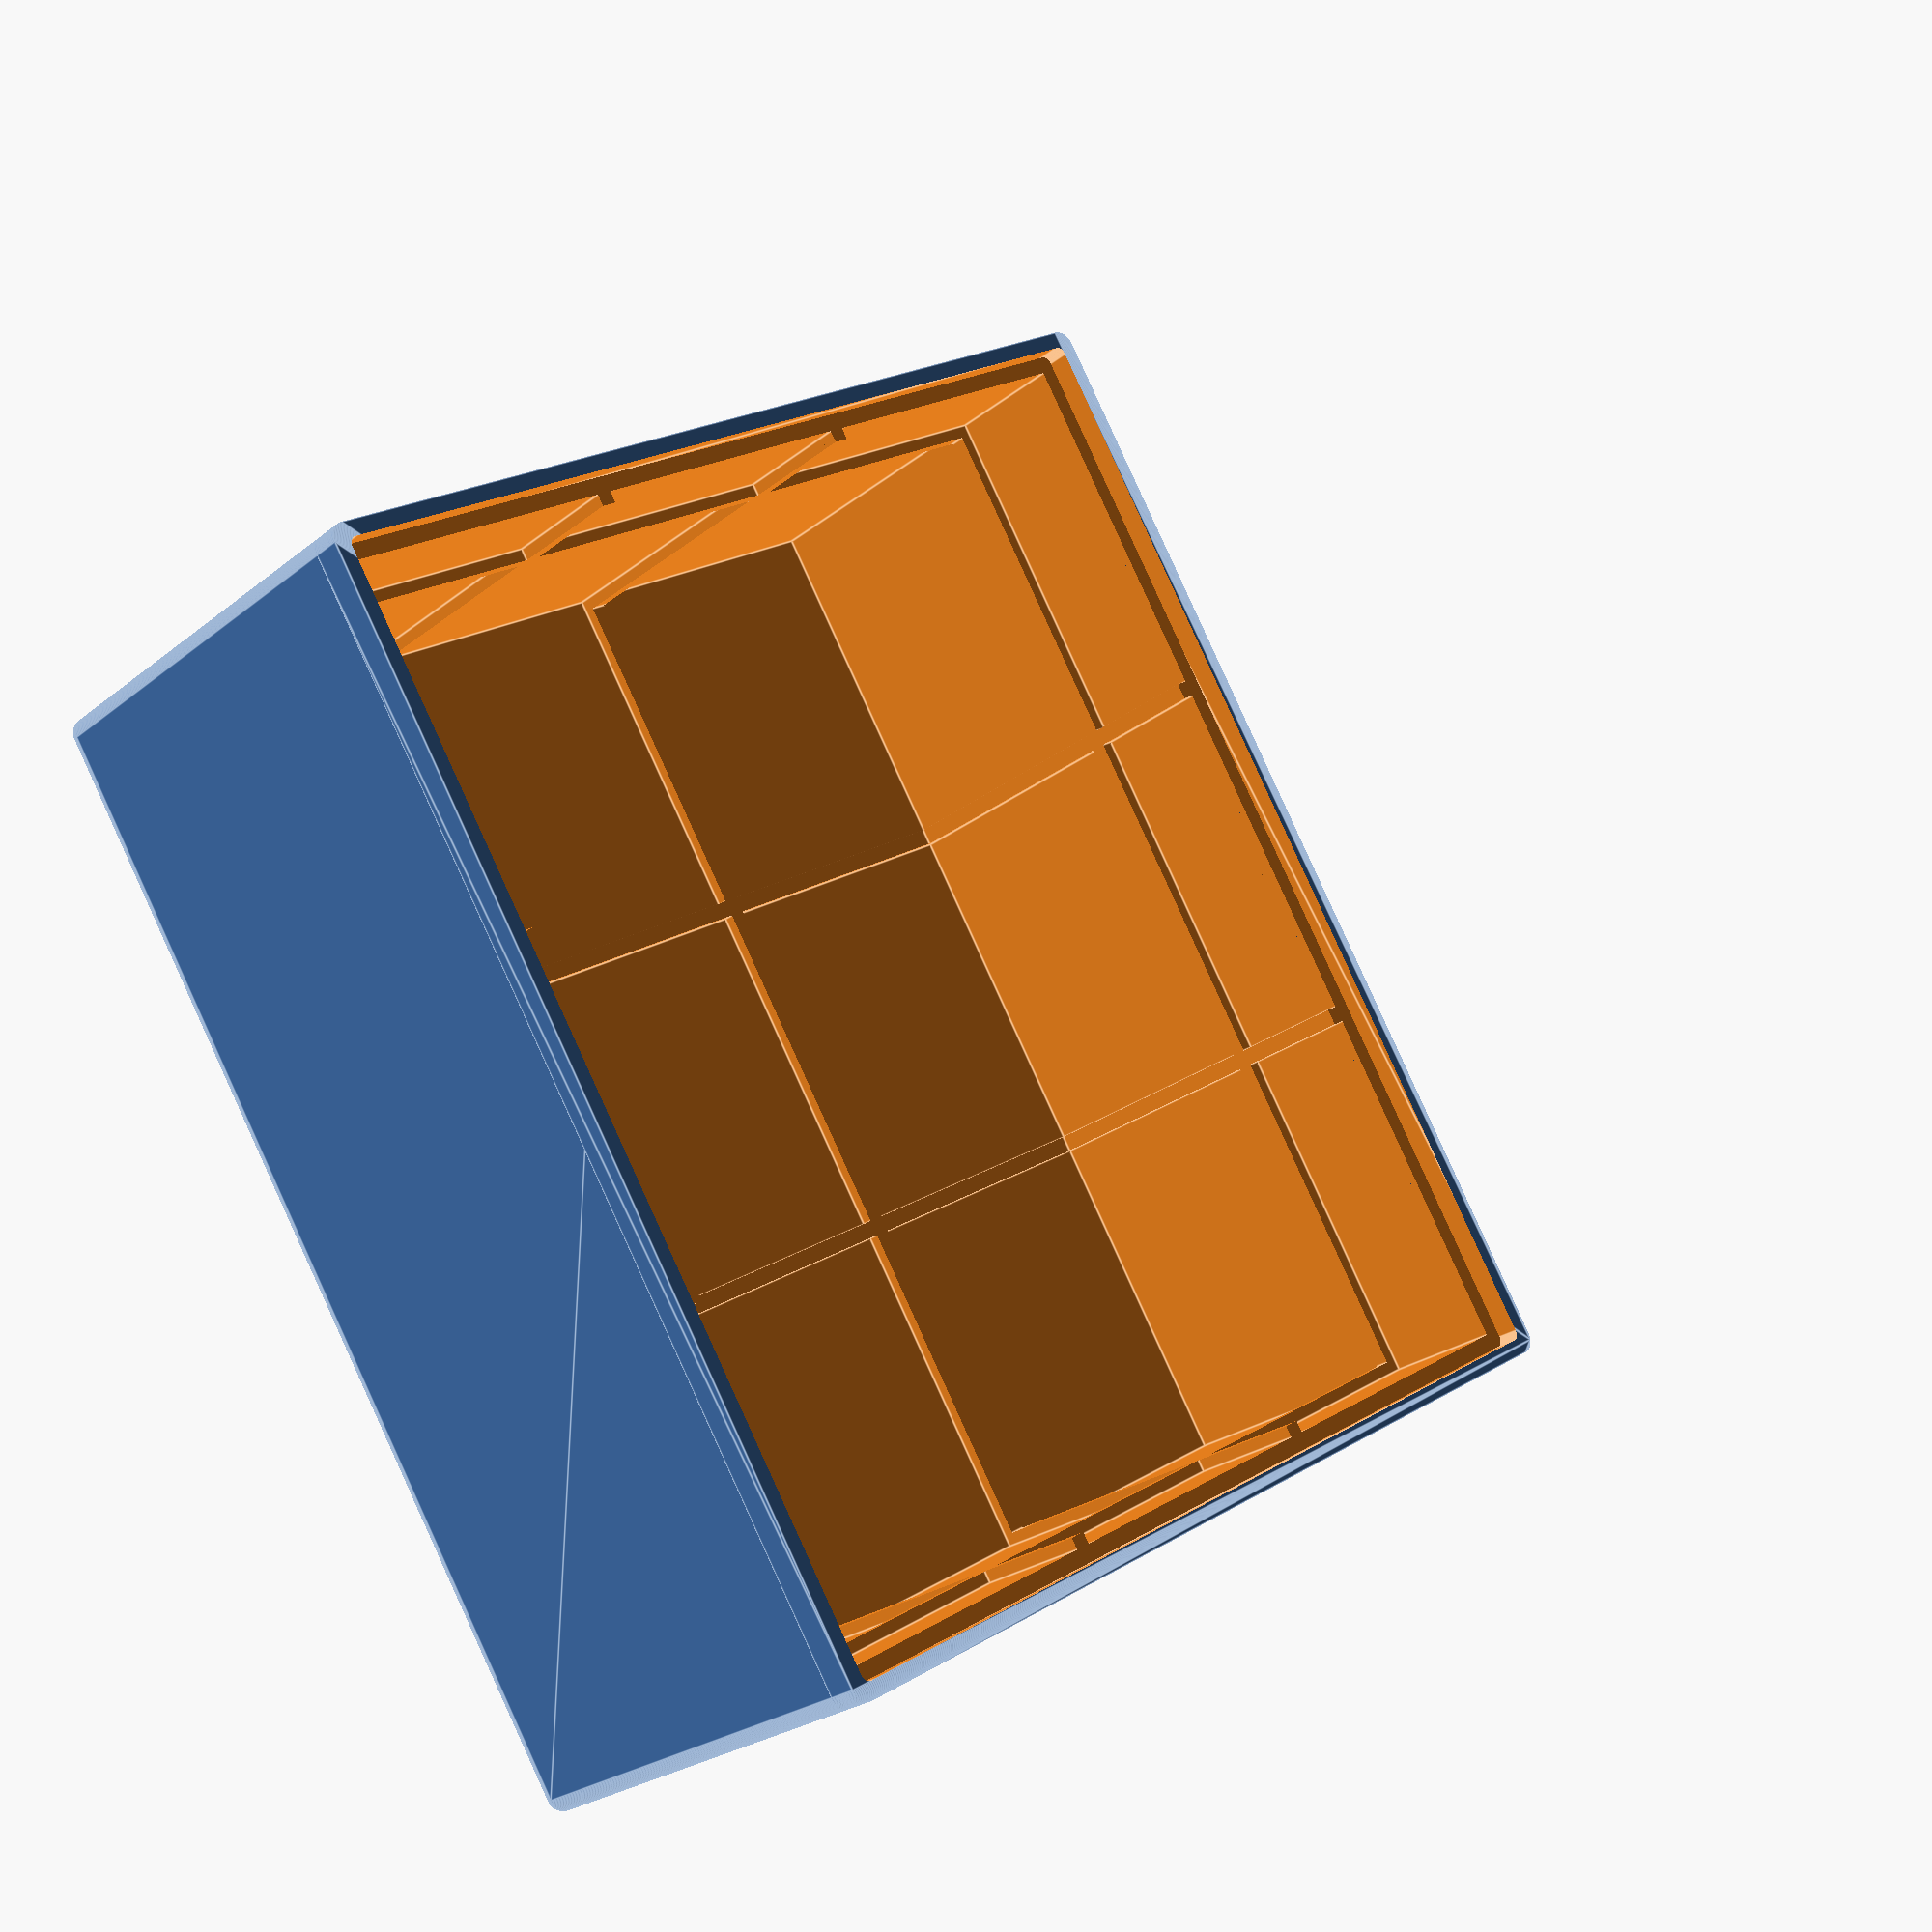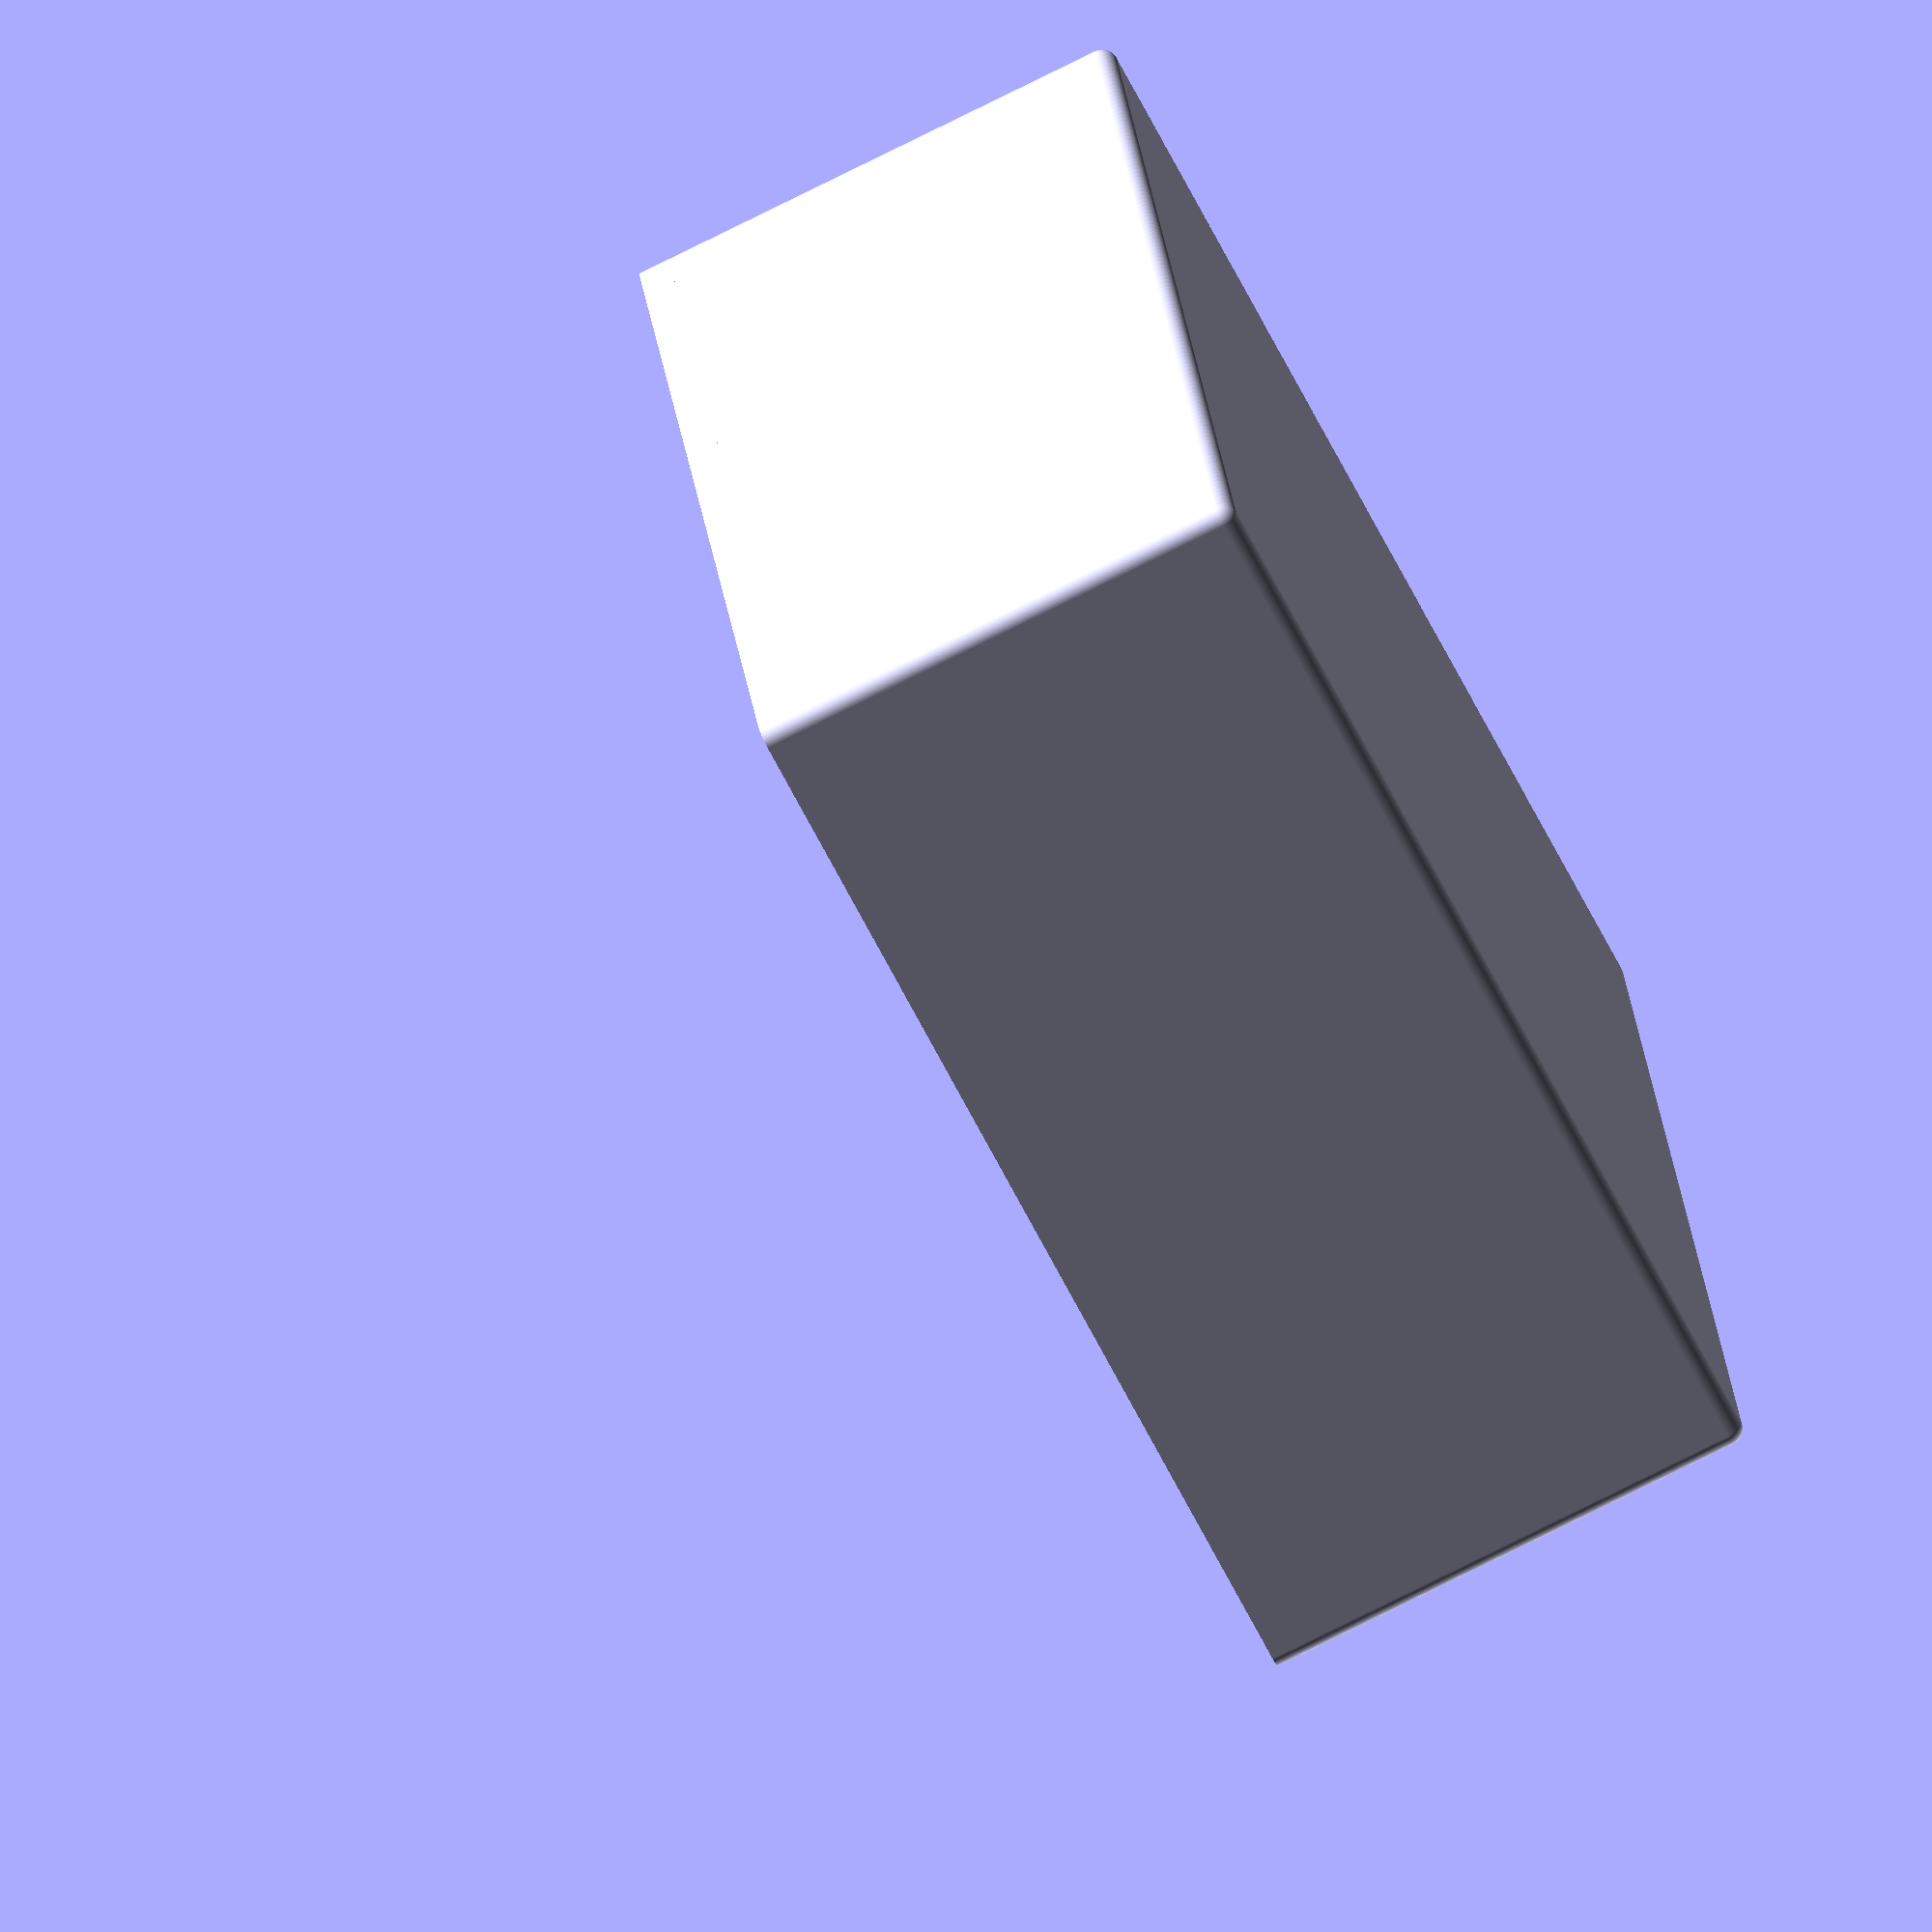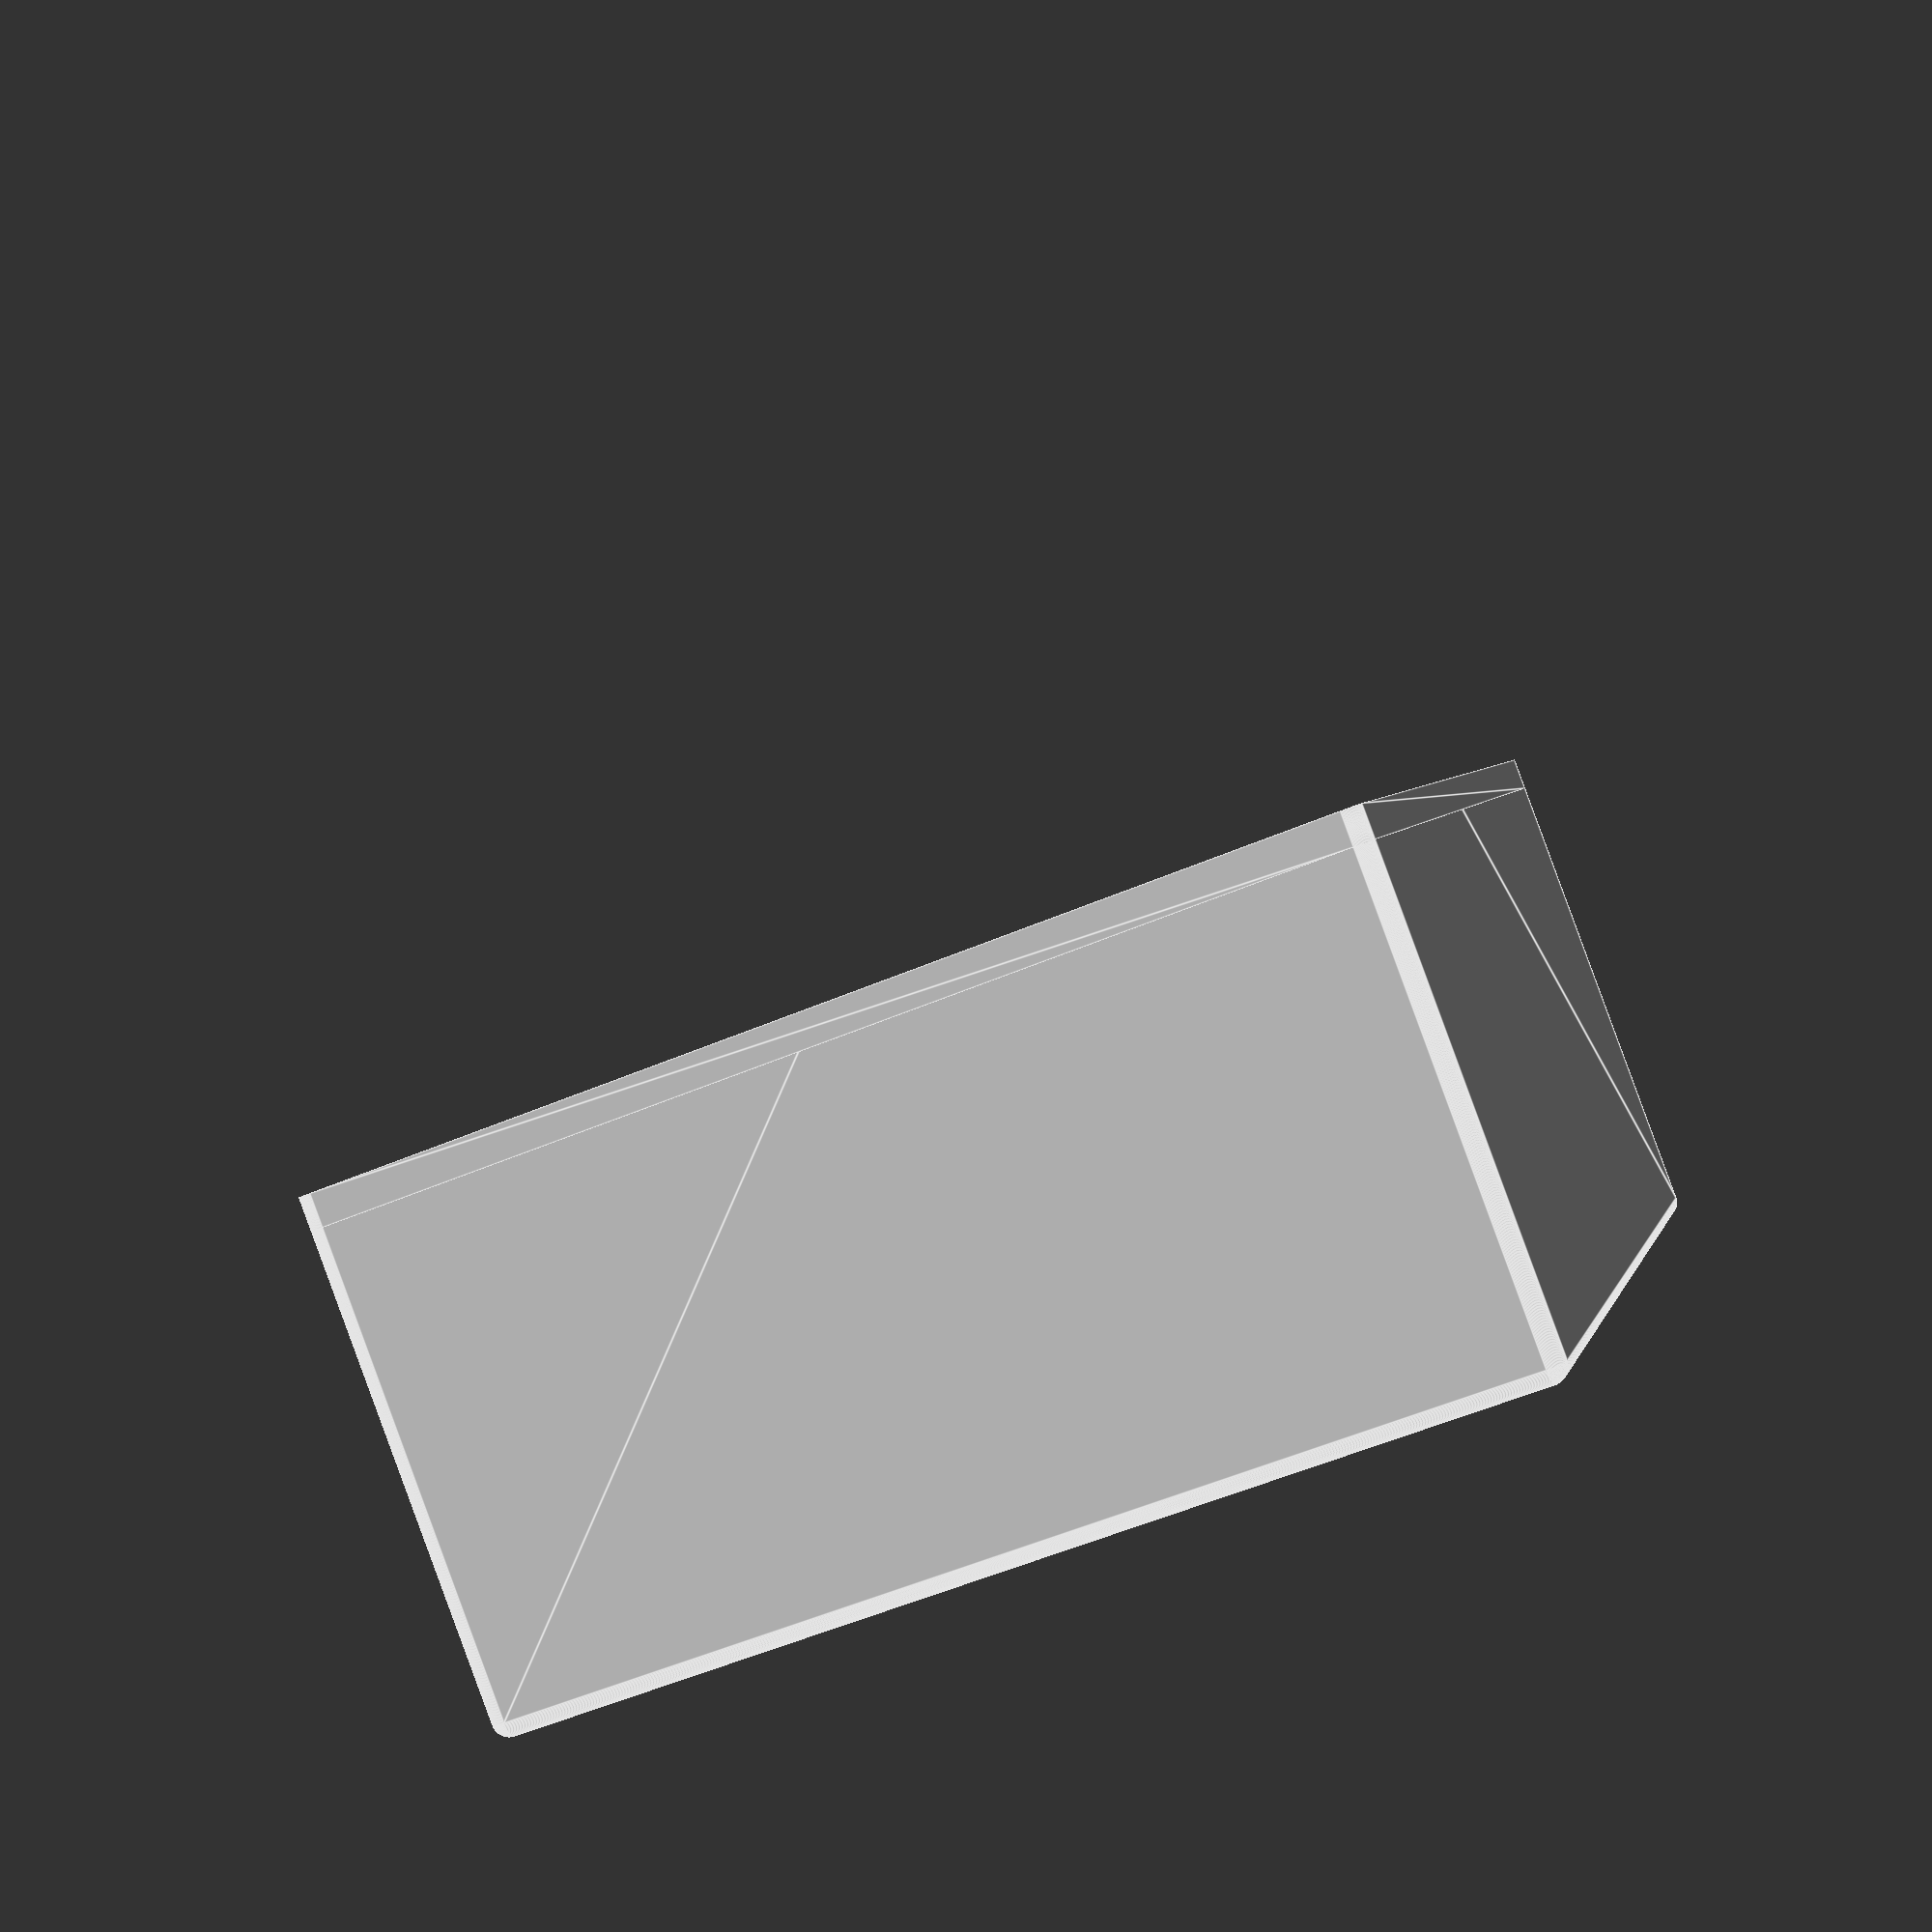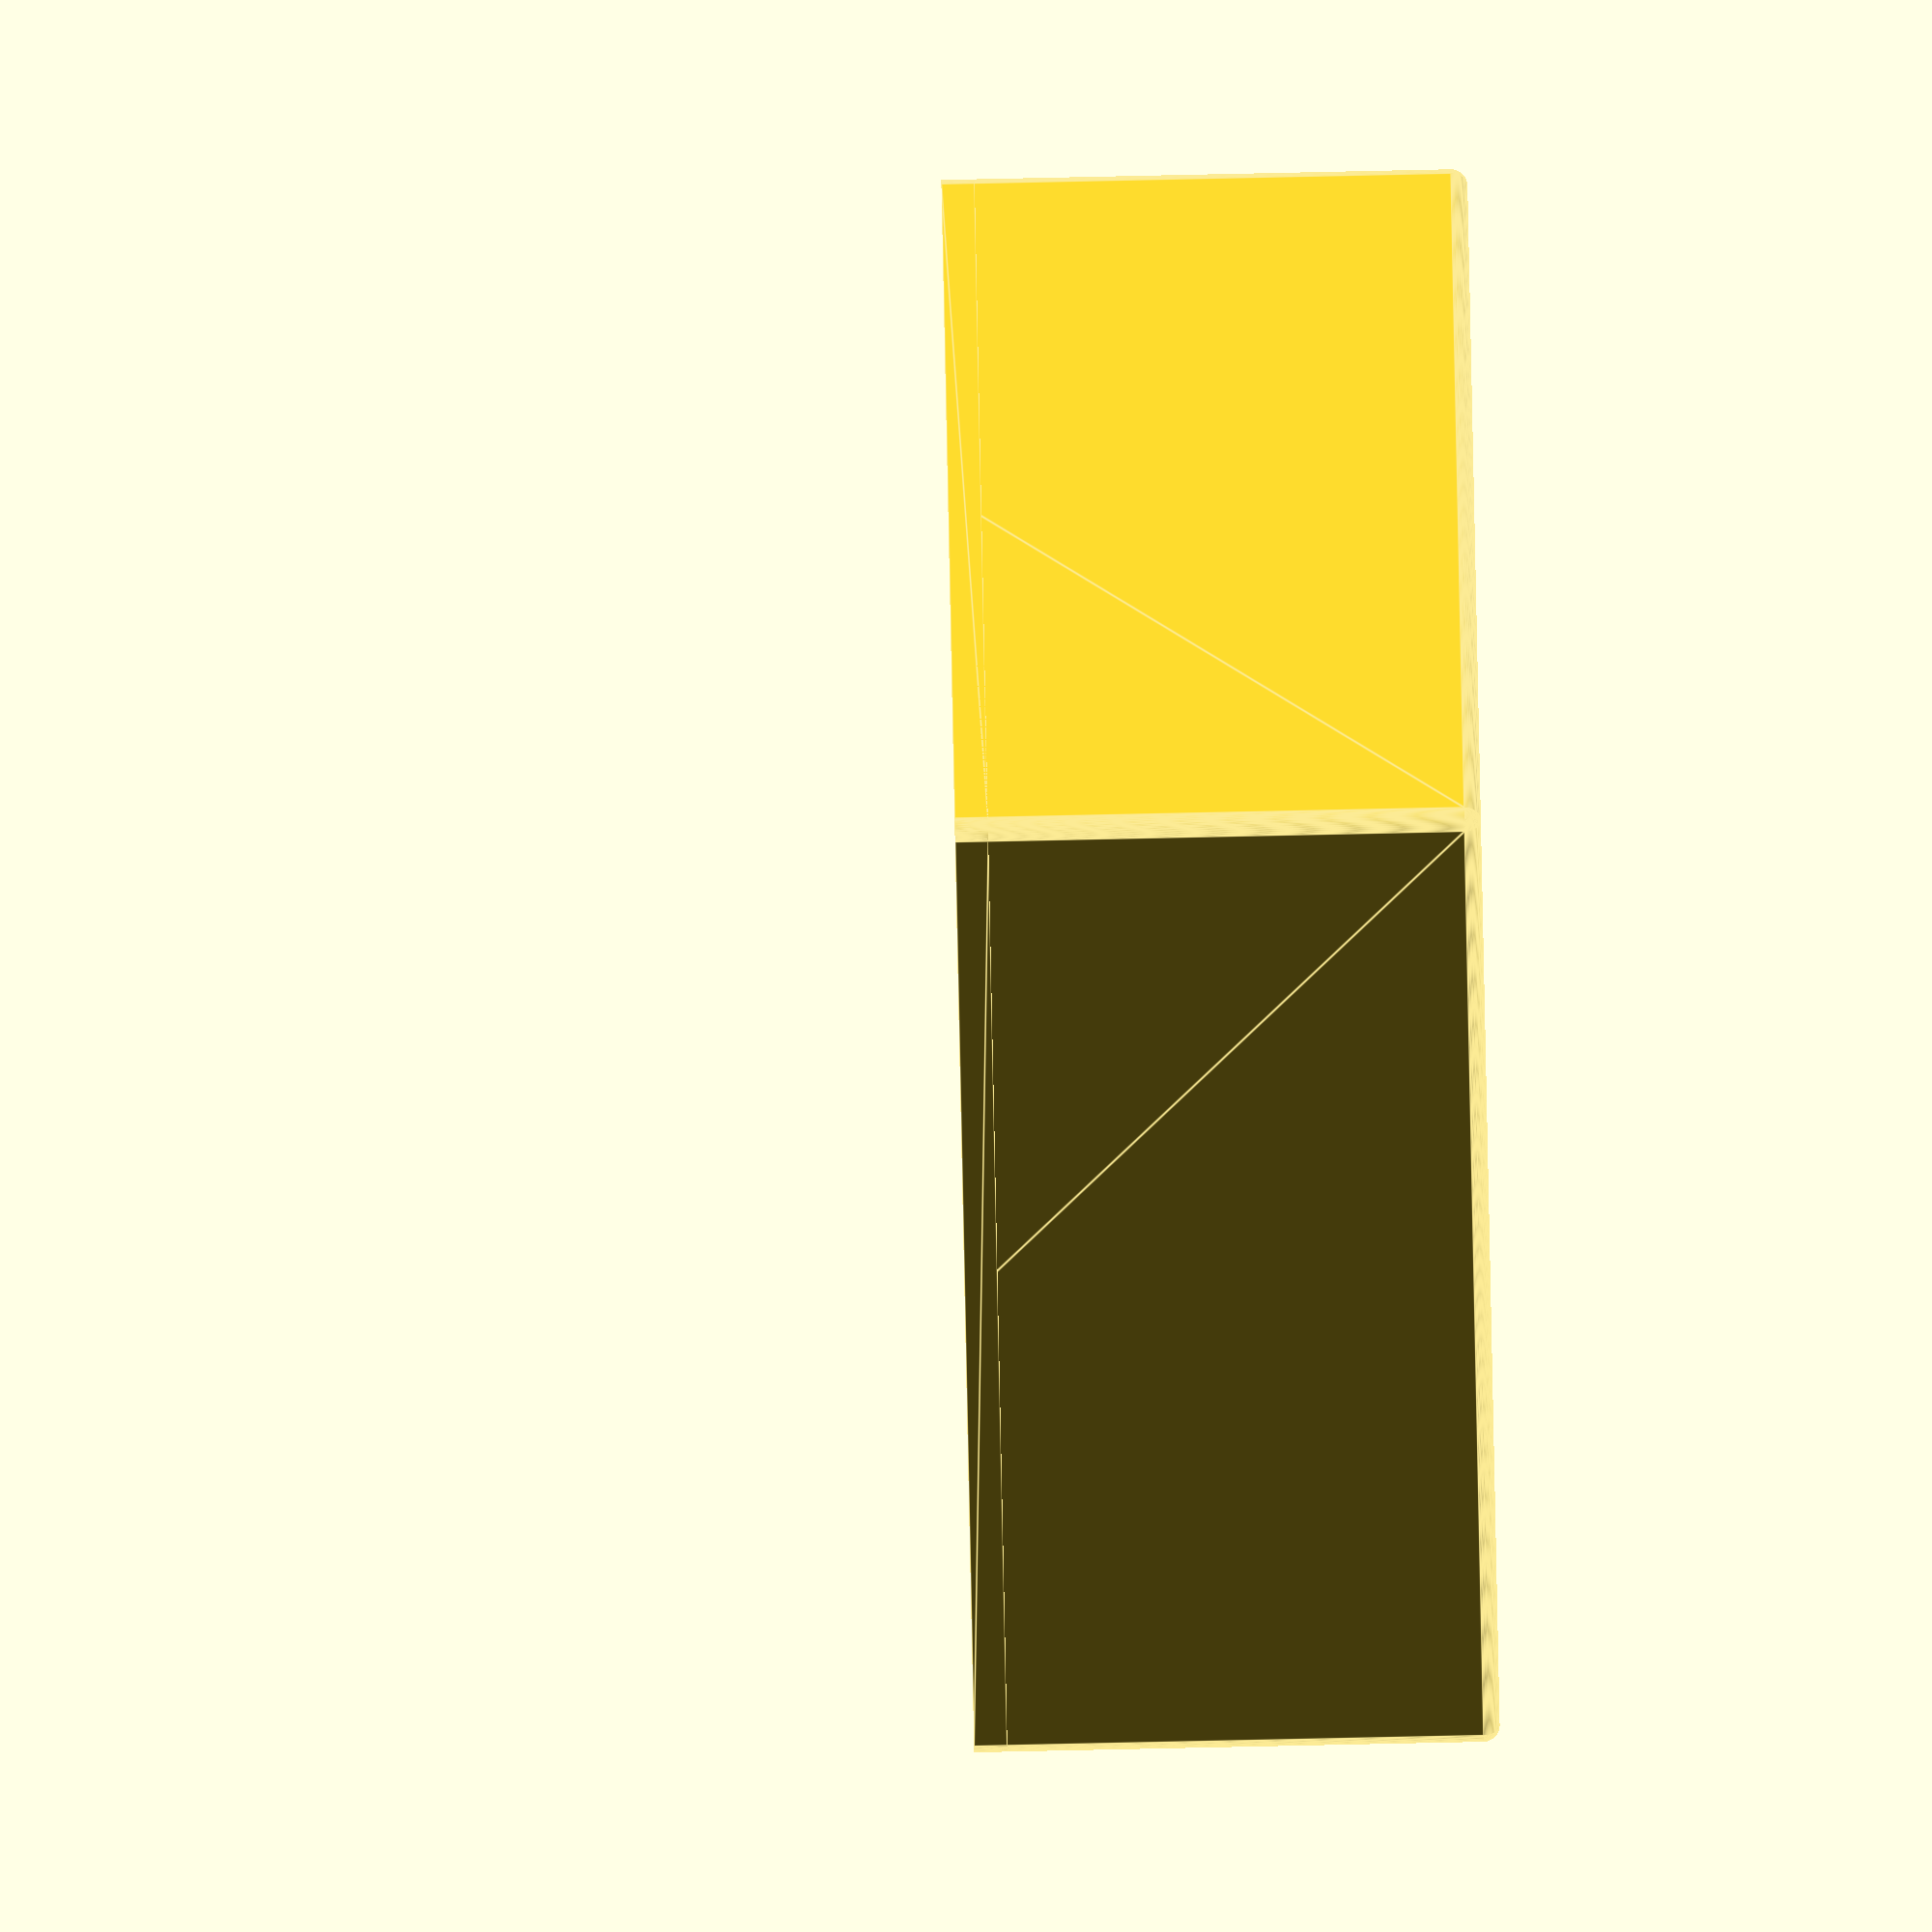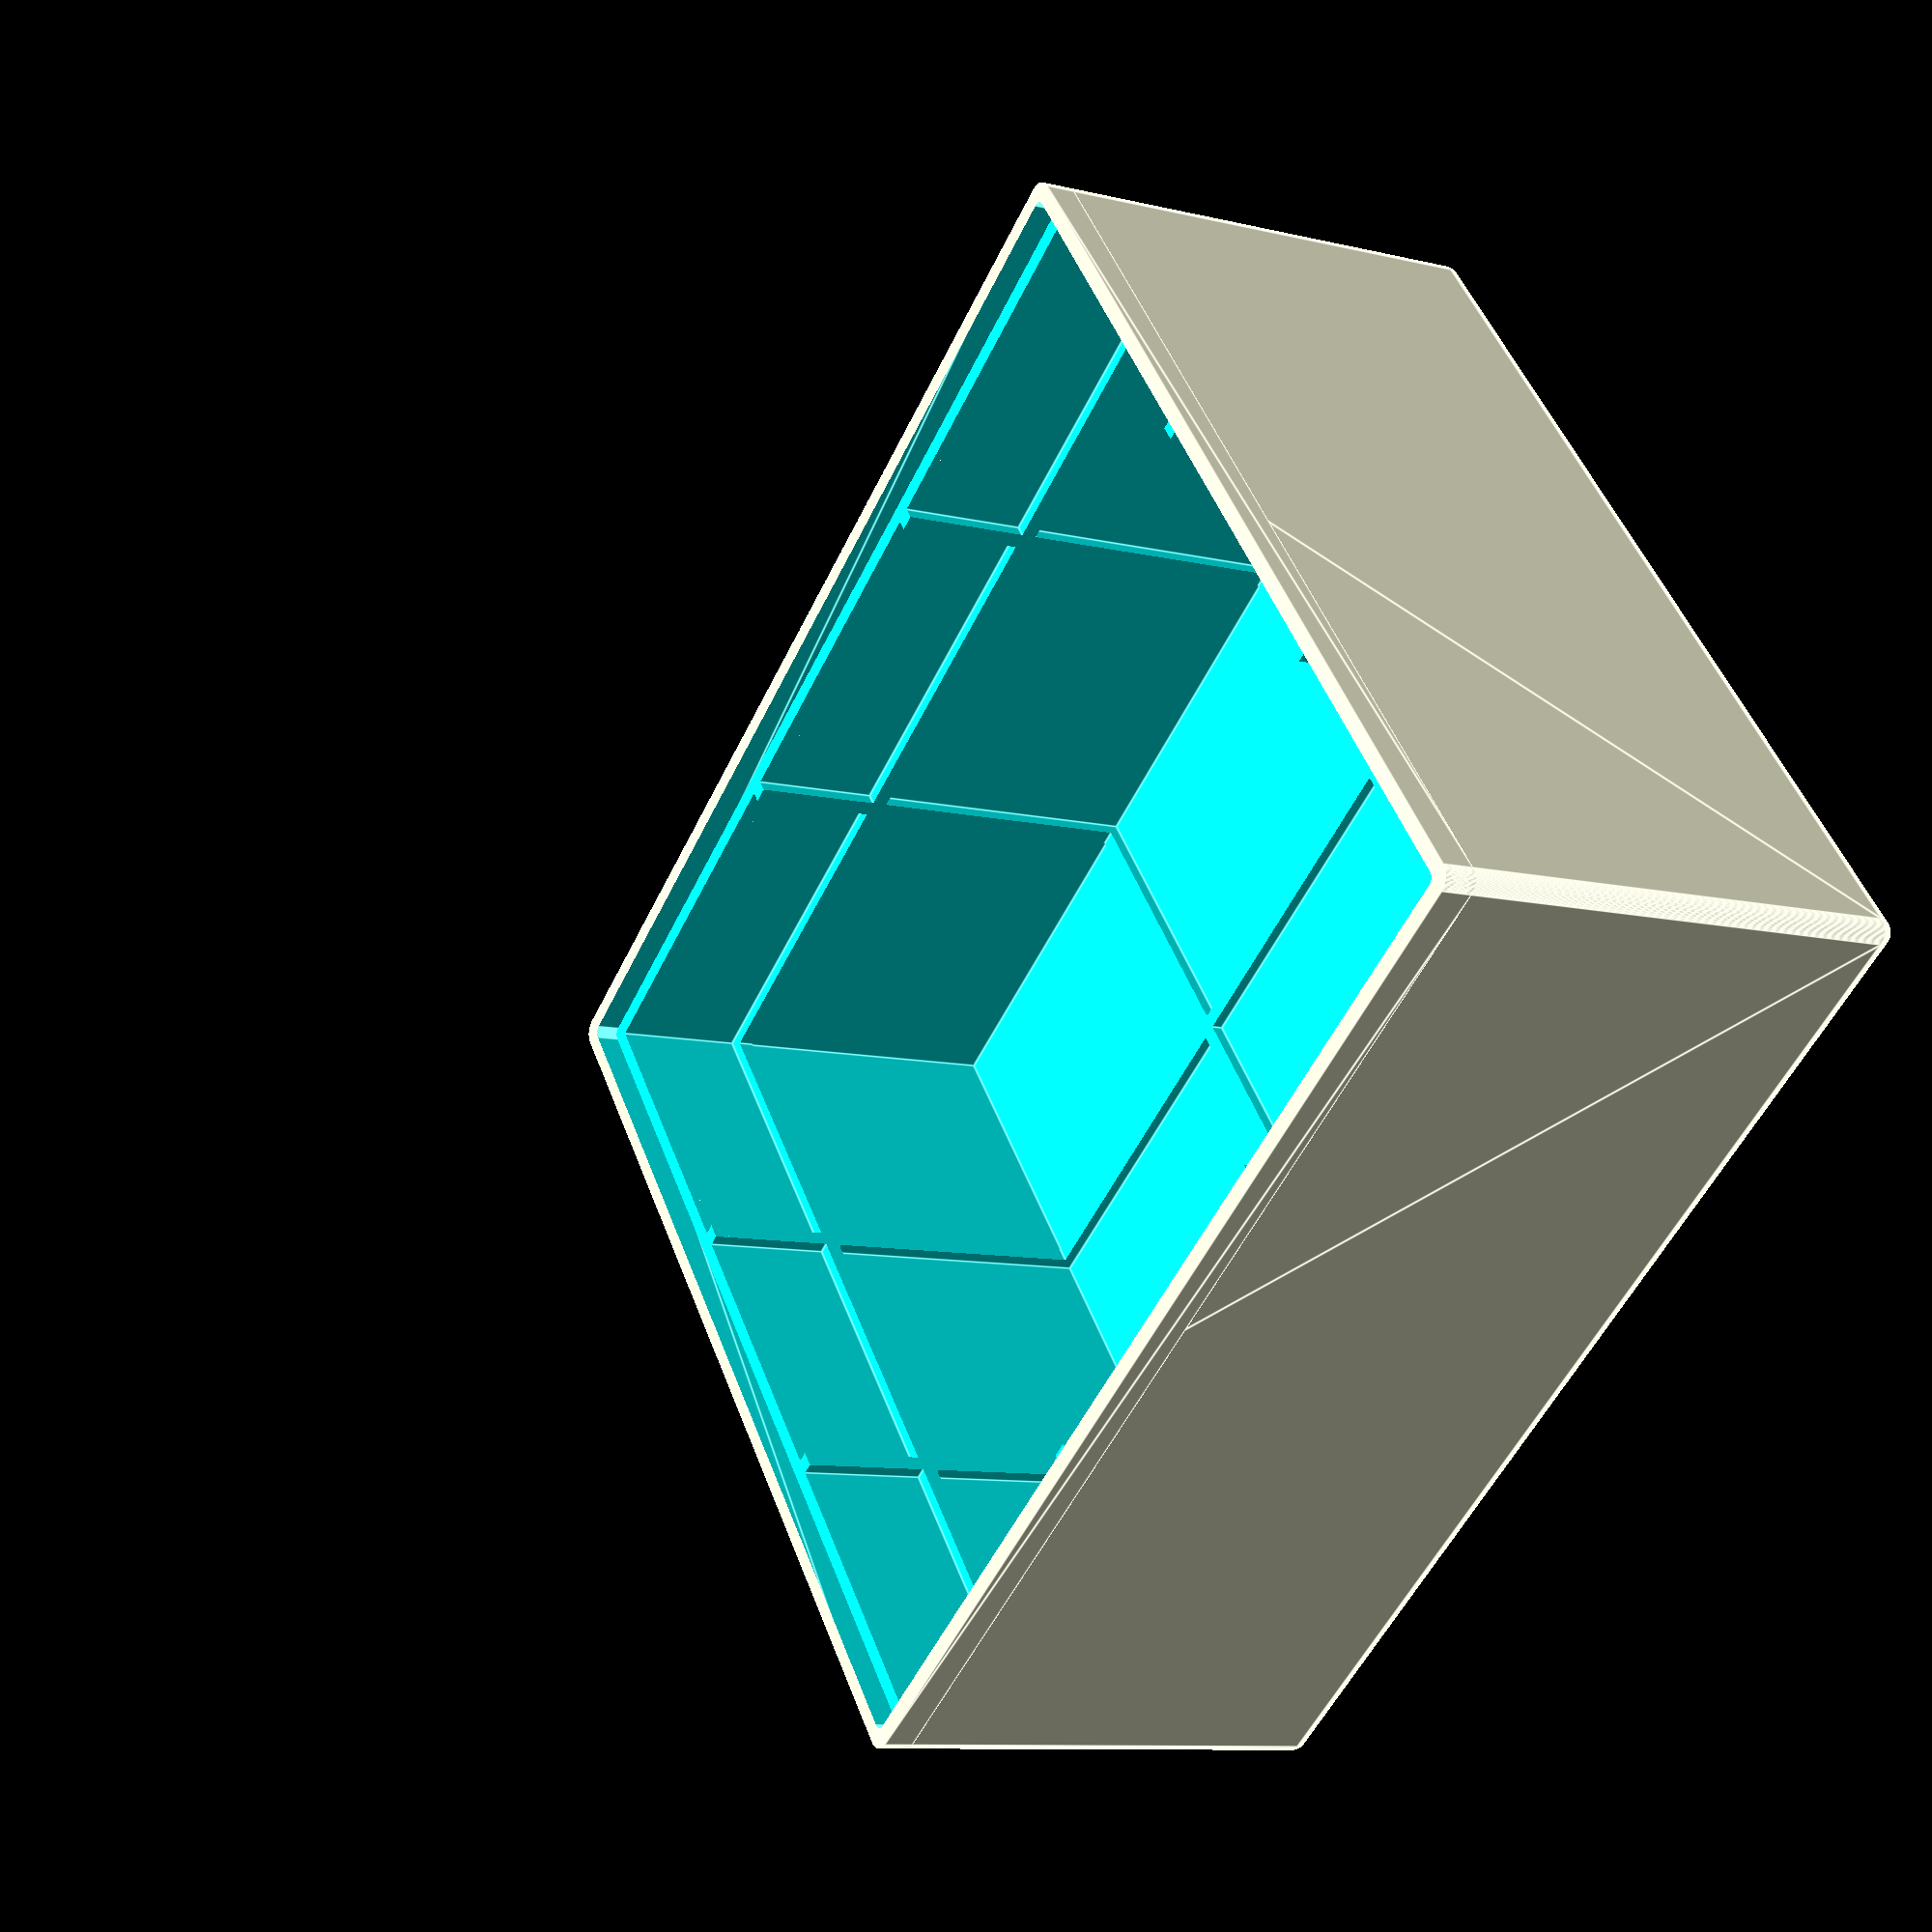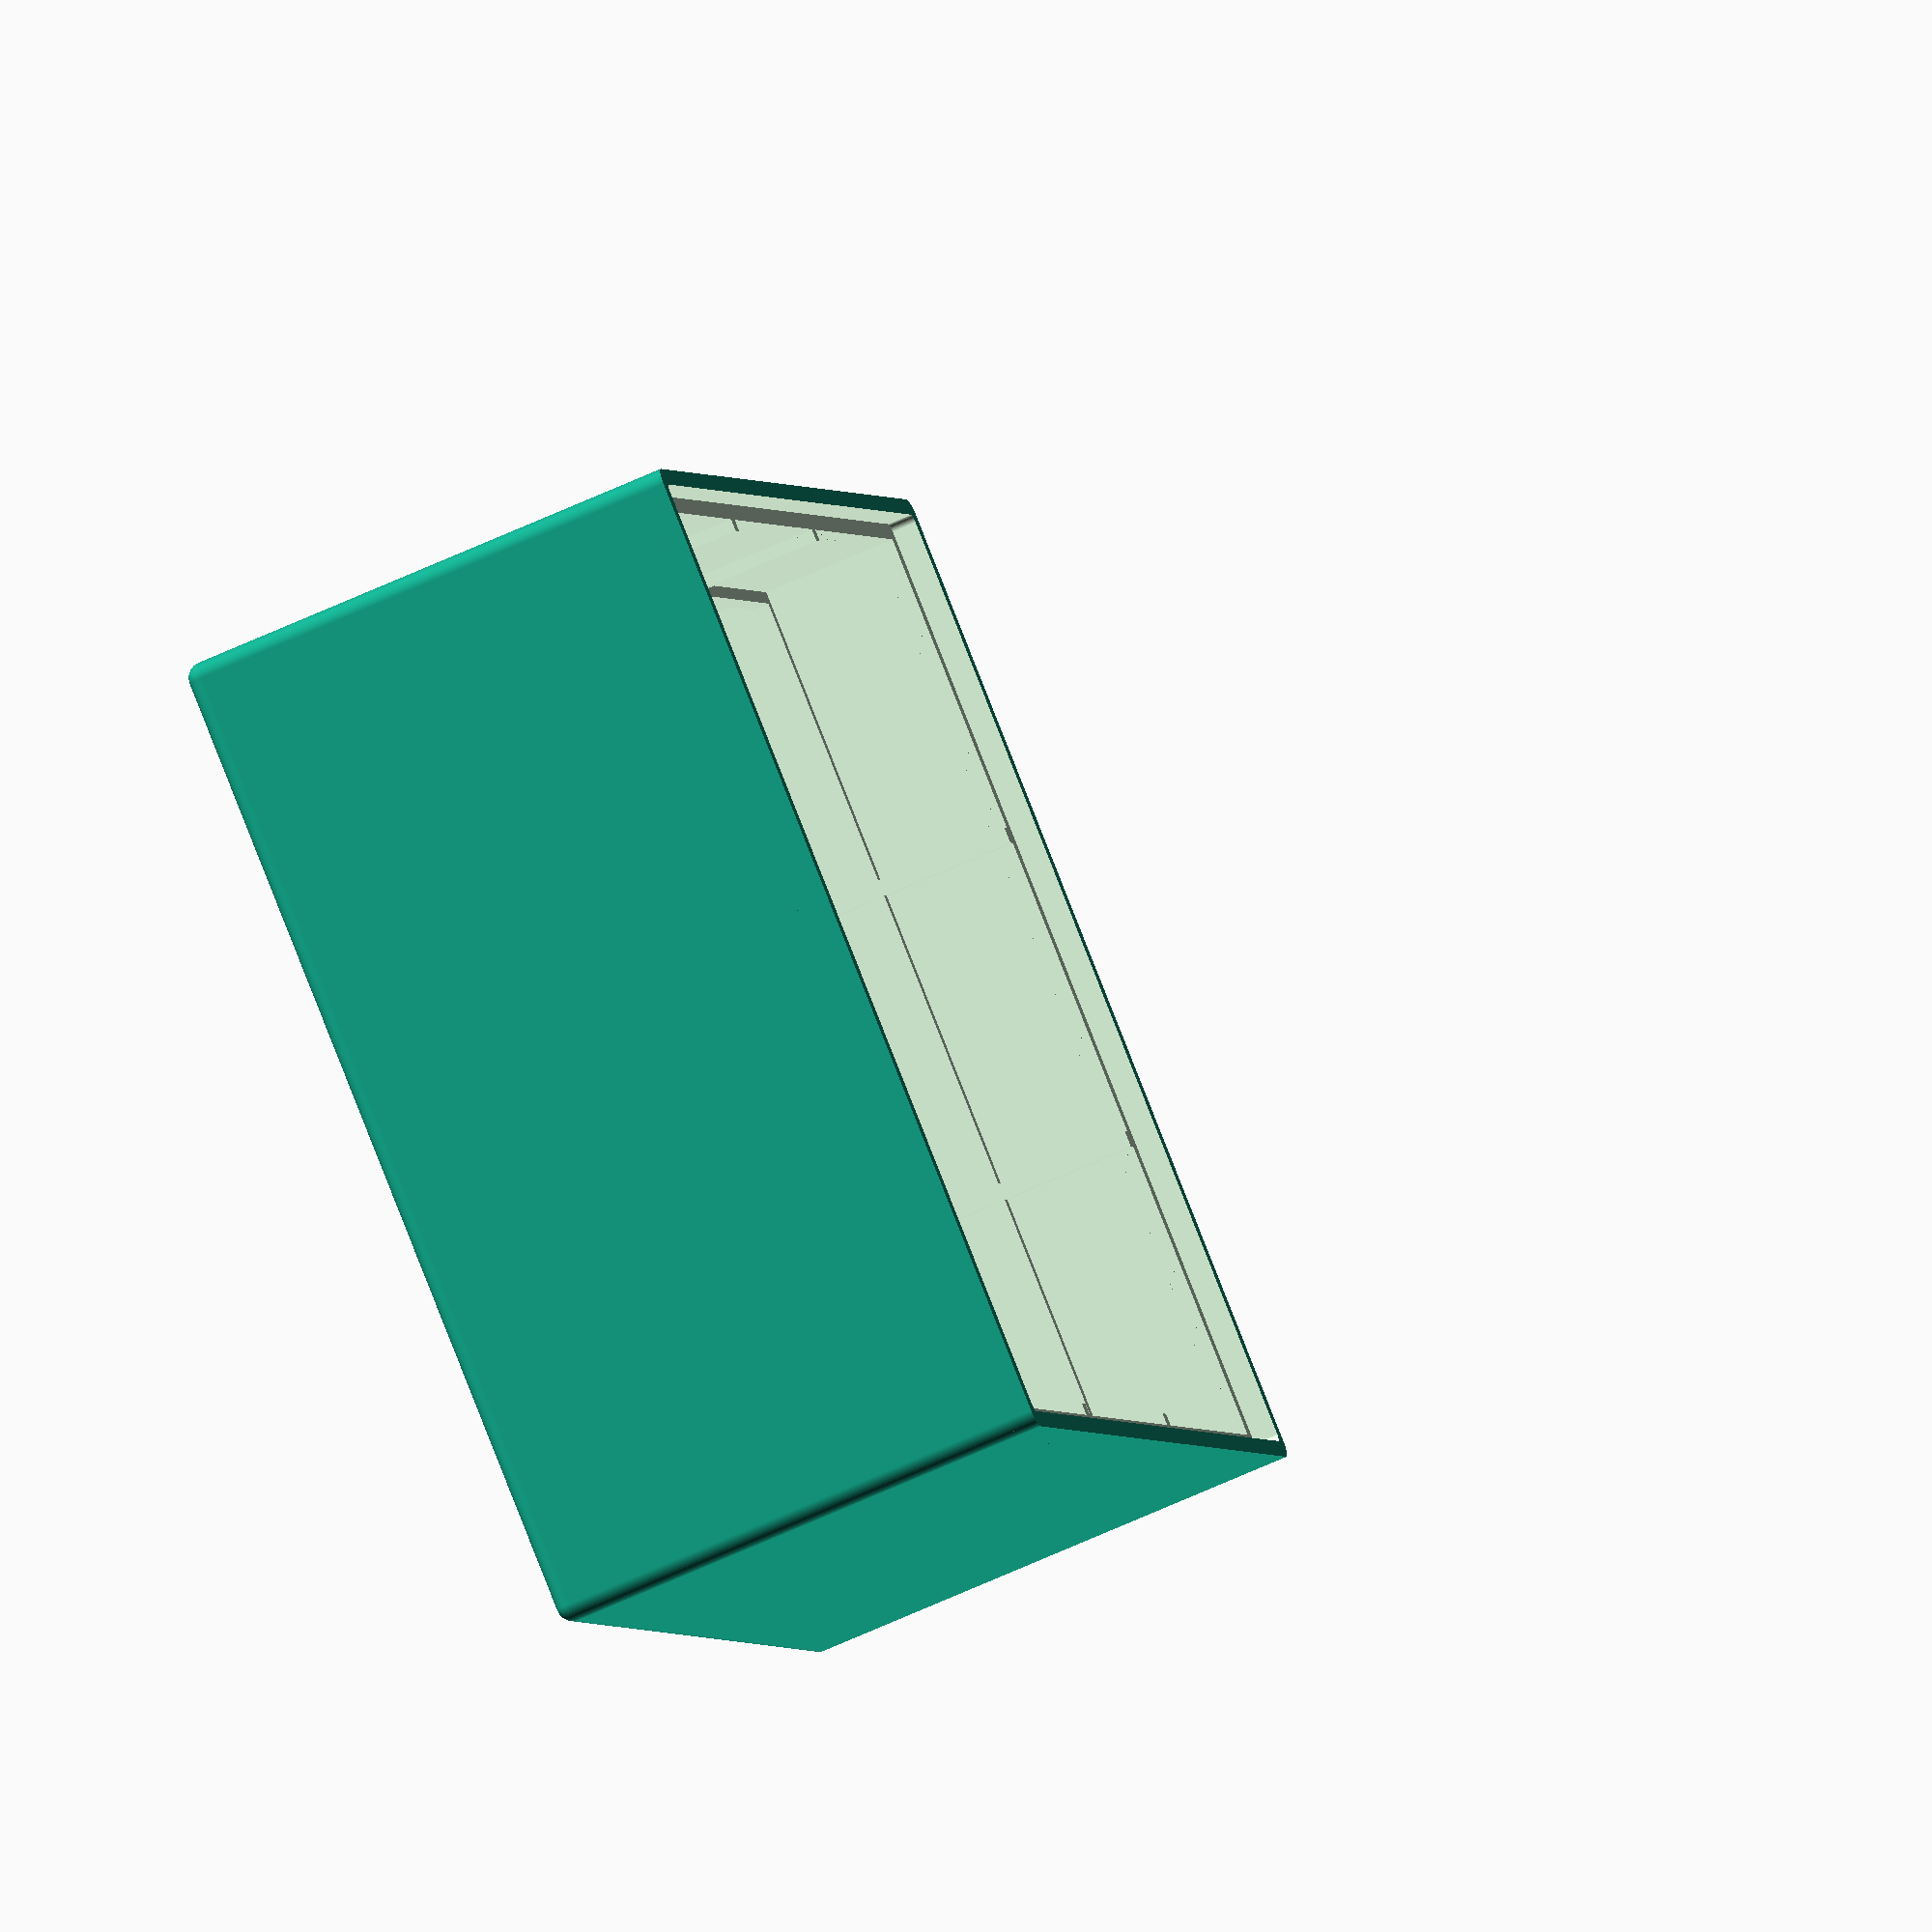
<openscad>
/*
####Explicación de variables#####
lonX                                    ->  longitud de cubo a esculpir en X
lonY                                    ->  longitud de cubo a esculpir en Y
lonZ                                    ->  longitud de cubo a esculpir en Z
espesor                             ->  espesor de cubo a esculpir
espesorEstructuras          -> longitud de costillas estructurales
redondeadorMinkowski    -> radio de la esfera que se ocupa para la funcion Minkowki
//por borrar aqui
alturaSolapa                    ->altura extension de case para hacer que embone
*/


lonX=60;
lonY=70;
lonZ=60;
espesor=1;
espesorEstructuras=0.75;
redondeadorMinkowski=1;
alturaSolapa=1;
//cube([lonX,lonY,lonZ],center=true);


divisiones=3;

parte=1;

if(parte==0){

difference(){

//Cubo "Case" a esculpir
minkowski(){
cube([lonX,lonY,lonZ],center=true);
sphere(r=redondeadorMinkowski,$fn=100);
}
//recortador rejillas
recortadorRejilla(lonX,lonY,lonZ,espesor,espesorEstructuras,redondeadorMinkowski);

translate([-lonX,-lonY,-alturaSolapa])
cube([lonX*2,lonY*2,lonZ*2]);



}//fin difference

//solapaInterior
translate([0,0,-alturaSolapa])
Solapa(lonX-(espesor),lonY-(espesor),espesor,redondeadorMinkowski/2,alturaSolapa);

}

if(parte==1){
    
 difference(){
   
//Cubo "Case" a esculpir
minkowski(){
cube([lonX,lonY,lonZ],center=true);
sphere(r=redondeadorMinkowski,$fn=100);
}
//recortador rejillas
recortadorRejilla(lonX,lonY,lonZ,espesor,espesorEstructuras,redondeadorMinkowski);

translate([-lonX,-lonY,-lonZ*2+alturaSolapa])
cube([lonX*2,lonY*2,lonZ*2]);



}//fin difference


//solapaExterior
translate([0,0,-alturaSolapa/2])
Solapa(lonX,lonY,espesor,redondeadorMinkowski,alturaSolapa);

}

/*
###Modulo recortadorRejilla####
Modulo que reutiliza los cortes Interiores a un cubo  o estructura similar para realizar costillas
*/

module recortadorRejilla(lonX=60,lonY=60,lonZ=60,espesor=1,espesorEstructuras=0.75,redondeadorMinkowski=1){

//recortador rejillas
//union(){

//Generacion de medidas de cubos que sirven para recortar "costills"
menX=(lonX-(2*espesor)-((divisiones-1)*espesor))/divisiones;
menY=(lonY-(2*espesor)-((divisiones-1)*espesor))/divisiones;
menZ=(lonZ-(2*espesor)-((divisiones-1)*espesor))/divisiones;

//Generacion de matriz cubica a partir de numero de divisiones
translate([-(lonX-2*espesor)/2,-(lonY-2*espesor)/2,-(lonZ-2*espesor)/2,])
for(i=[0:divisiones-1]){
    for(j=[0:divisiones-1]){
        for(k=[0:divisiones-1]){
            translate([(menX+espesor)*i,(menY+espesor)*j,(menZ+espesor)*k])
            cube([menX,menY,menZ]);
        }
    }
}



//cubo recortador de grueso "espesorEstructuras"
cube([lonX-2*espesor-2*espesorEstructuras,lonY-2*espesor-2*espesorEstructuras,lonZ-2*espesor-2*espesorEstructuras],center=true);

//}//fin union recortador rejillas

}//fin modulo recortadorRejilla

/*
###Modulo Solapa####
Modulo que reutiliza variables anteriores con la adicional:
alturaSolapa                    ->altura extension de case para hacer que embone
*/

module Solapa(lonX=60,lonY=60,espesor=1,redondeadorMinkowski=1,alturaSolapa=3){
      translate([0,0,alturaSolapa/2])
       difference(){
        minkowski(){
                cube([lonX,lonY,alturaSolapa],center=true);
                cylinder(r=redondeadorMinkowski,h=alturaSolapa,$fn=100);
            }
        
            //A recortar
             minkowski(){
                cube([lonX-espesor,lonY-espesor,alturaSolapa*2],center=true);
                cylinder(r=redondeadorMinkowski/2,h=alturaSolapa,$fn=100);
            }
            
            //cube([lonX-espesor*2,lonY-espesor*2,2*alturaSolapa],center=true);
        }
}


/*
//solapaExterior
Solapa(lonX,lonY,espesor,redondeadorMinkowski,3);
//solapaInterior
translate([0,0,2])
Solapa(lonX-(espesor),lonY-(espesor),espesor,redondeadorMinkowski/2,3);
*/
</openscad>
<views>
elev=204.0 azim=211.4 roll=37.3 proj=p view=edges
elev=256.8 azim=254.6 roll=243.4 proj=o view=solid
elev=90.5 azim=346.3 roll=200.2 proj=p view=edges
elev=89.9 azim=50.8 roll=271.2 proj=o view=edges
elev=9.5 azim=128.2 roll=237.6 proj=p view=edges
elev=244.1 azim=330.2 roll=65.0 proj=o view=solid
</views>
